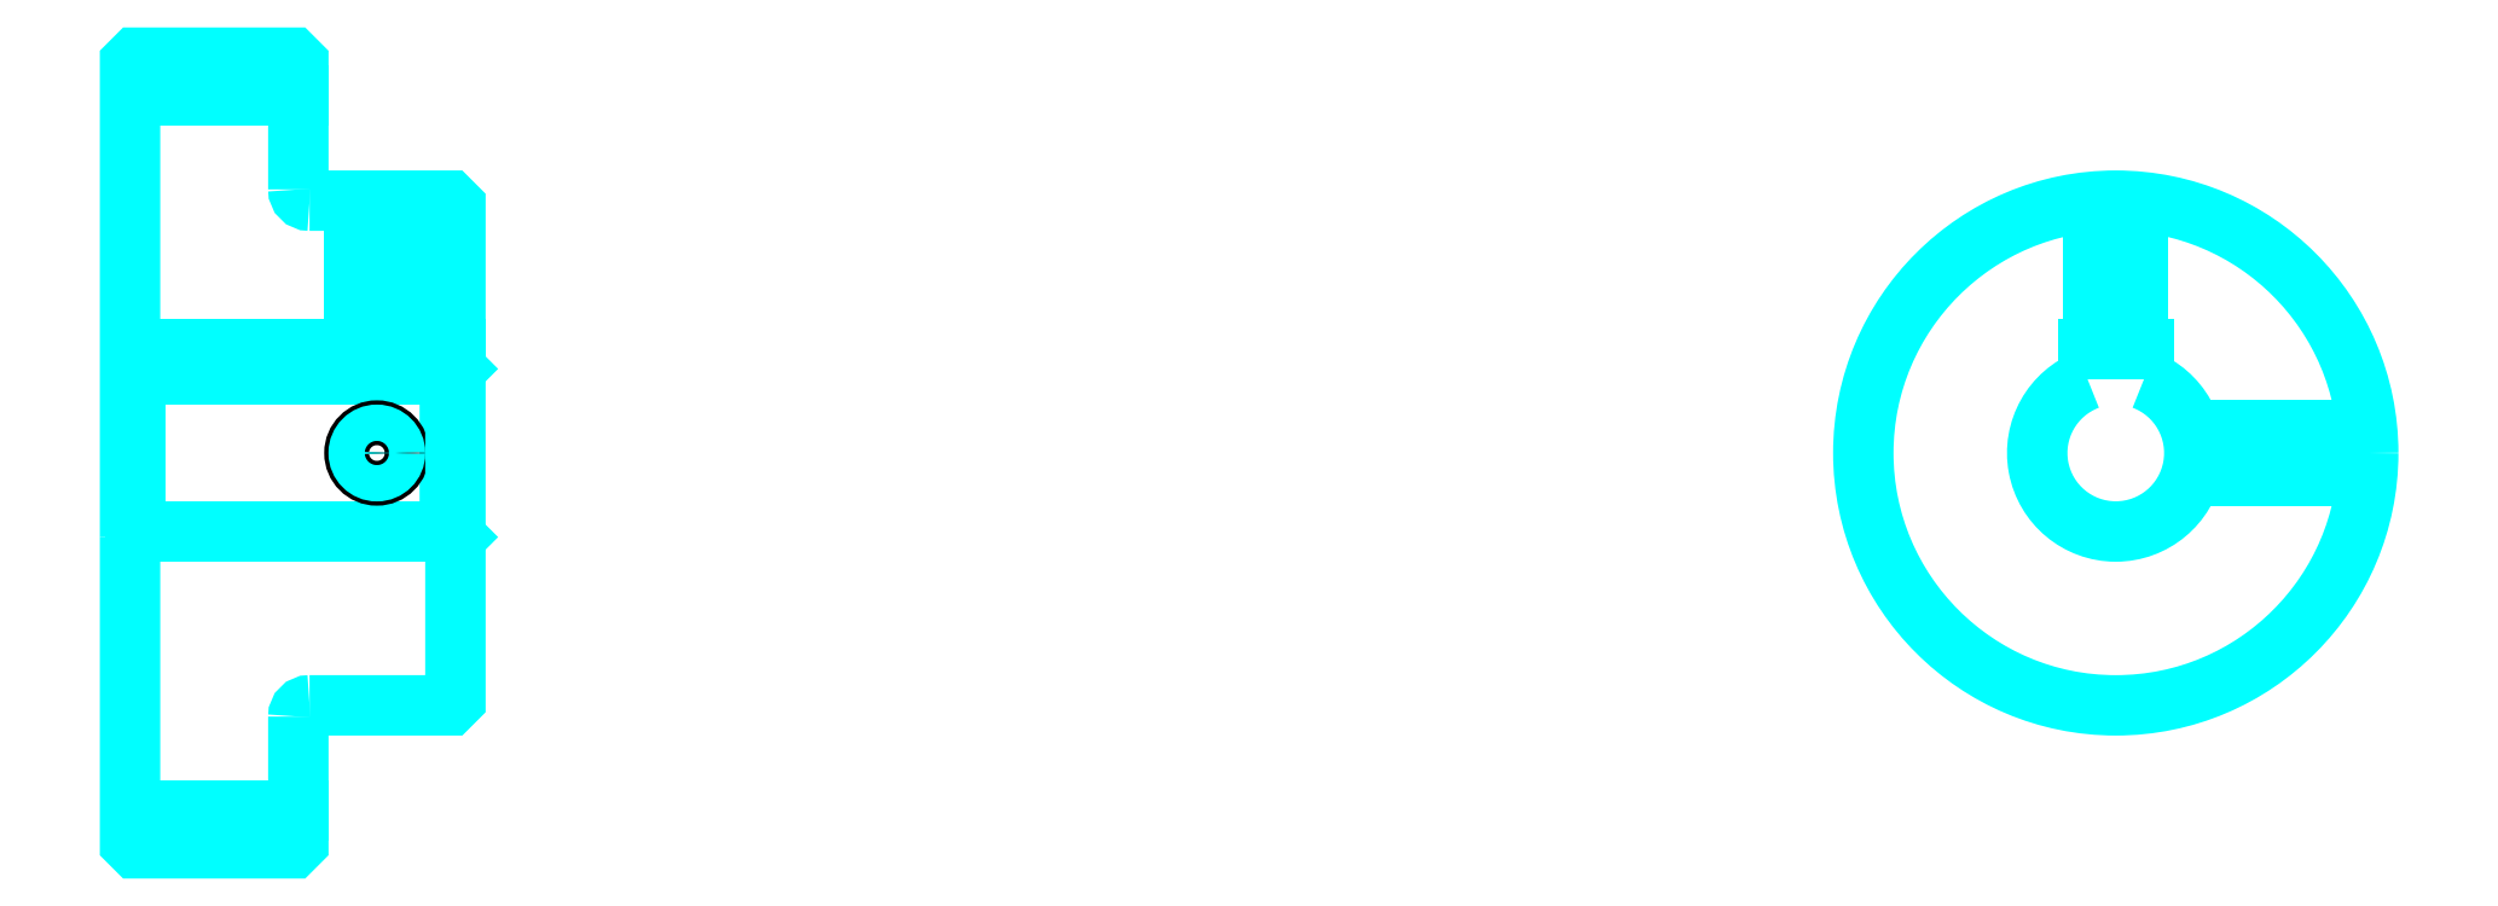
<metadata>
{"format":"dxf","ext":"dxf","renderer":"ezdxf+matplotlib","layout":"modelspace","background":"white","min_lineweight":24,"dpi":150}
</metadata>
<code>
0
SECTION
2
ENTITIES
0
LINE
8
0
10
130.3
20
163
30
0
11
145.3
21
163
31
0
0
LINE
8
0
10
130.3
20
99.23
30
0
11
145.3
21
99.23
31
0
0
LINE
8
0
10
158.8
20
124.1
30
0
11
159.3
21
123.6
31
0
0
LINE
8
0
10
158.8
20
138.1
30
0
11
159.3
21
138.6
31
0
0
LINE
8
0
10
130.8
20
138.1
30
0
11
130.8
21
124.1
31
0
0
POLYLINE
8
0
66
1
10
0
20
0
30
0
70
2
0
VERTEX
8
0
10
130.3
20
123.6
30
0
70
0
0
VERTEX
8
0
10
130.8
20
124.1
30
0
70
0
0
VERTEX
8
0
10
158.8
20
124.1
30
0
70
0
0
VERTEX
8
0
10
158.8
20
138.1
30
0
70
0
0
VERTEX
8
0
10
130.8
20
138.1
30
0
70
0
0
VERTEX
8
0
10
130.3
20
138.6
30
0
70
0
0
SEQEND
8
0
0
ARC
8
0
10
146.3
20
154.6
30
0
40
1
50
180
51
270
0
ARC
8
0
10
146.3
20
107.6
30
0
40
1
50
90
51
180
0
ARC
8
0
10
307.3
20
131.1
30
0
40
7
50
110.9
51
69.08
0
POLYLINE
8
0
66
1
10
0
20
0
30
0
70
2
0
VERTEX
8
0
10
309.8
20
137.6
30
0
70
0
0
VERTEX
8
0
10
309.8
20
140.4
30
0
70
0
0
VERTEX
8
0
10
304.8
20
140.4
30
0
70
0
0
VERTEX
8
0
10
304.8
20
137.6
30
0
70
0
0
SEQEND
8
0
0
LINE
8
0
10
130.3
20
140.4
30
0
11
159.3
21
140.4
31
0
0
POLYLINE
8
0
66
1
10
0
20
0
30
0
70
2
0
VERTEX
8
0
10
154.3
20
153.6
30
0
70
0
0
VERTEX
8
0
10
154.3
20
140.4
30
0
70
0
0
SEQEND
8
0
0
POLYLINE
8
0
66
1
10
0
20
0
30
0
70
2
0
VERTEX
8
0
10
150.3
20
153.6
30
0
70
0
0
VERTEX
8
0
10
150.3
20
140.4
30
0
70
0
0
SEQEND
8
0
0
POLYLINE
8
0
66
1
10
0
20
0
30
0
70
2
0
VERTEX
8
0
10
153.9
20
153.6
30
0
70
0
0
VERTEX
8
0
10
153.9
20
140.4
30
0
70
0
0
SEQEND
8
0
0
POLYLINE
8
0
66
1
10
0
20
0
30
0
70
2
0
VERTEX
8
0
10
150.7
20
153.6
30
0
70
0
0
VERTEX
8
0
10
150.7
20
140.4
30
0
70
0
0
SEQEND
8
0
0
POLYLINE
8
0
66
1
10
0
20
0
30
0
70
2
0
VERTEX
8
0
10
305.3
20
140.4
30
0
70
0
0
VERTEX
8
0
10
305.3
20
153.5
30
0
70
0
0
SEQEND
8
0
0
POLYLINE
8
0
66
1
10
0
20
0
30
0
70
2
0
VERTEX
8
0
10
309.3
20
140.4
30
0
70
0
0
VERTEX
8
0
10
309.3
20
153.5
30
0
70
0
0
SEQEND
8
0
0
POLYLINE
8
0
66
1
10
0
20
0
30
0
70
2
0
VERTEX
8
0
10
305.7
20
140.4
30
0
70
0
0
VERTEX
8
0
10
305.7
20
153.6
30
0
70
0
0
SEQEND
8
0
0
POLYLINE
8
0
66
1
10
0
20
0
30
0
70
2
0
VERTEX
8
0
10
308.9
20
140.4
30
0
70
0
0
VERTEX
8
0
10
308.9
20
153.6
30
0
70
0
0
SEQEND
8
0
0
CIRCLE
8
0
10
152.3
20
131.1
30
0
40
2
0
CIRCLE
8
0
10
152.3
20
131.1
30
0
40
1.62
0
POLYLINE
8
0
66
1
10
0
20
0
30
0
70
2
0
VERTEX
8
0
10
314
20
133.1
30
0
70
0
0
VERTEX
8
0
10
329.7
20
133.1
30
0
70
0
0
SEQEND
8
0
0
POLYLINE
8
0
66
1
10
0
20
0
30
0
70
2
0
VERTEX
8
0
10
314
20
129.1
30
0
70
0
0
VERTEX
8
0
10
329.7
20
129.1
30
0
70
0
0
SEQEND
8
0
0
POLYLINE
8
0
66
1
10
0
20
0
30
0
70
2
0
VERTEX
8
0
10
314.1
20
132.7
30
0
70
0
0
VERTEX
8
0
10
329.7
20
132.7
30
0
70
0
0
SEQEND
8
0
0
POLYLINE
8
0
66
1
10
0
20
0
30
0
70
2
0
VERTEX
8
0
10
314.1
20
129.5
30
0
70
0
0
VERTEX
8
0
10
329.7
20
129.5
30
0
70
0
0
SEQEND
8
0
0
POLYLINE
8
0
66
1
10
0
20
0
30
0
70
2
0
VERTEX
8
0
10
130.3
20
123.6
30
0
70
0
0
VERTEX
8
0
10
130.3
20
96.36
30
0
70
0
0
VERTEX
8
0
10
130.8
20
95.86
30
0
70
0
0
VERTEX
8
0
10
144.8
20
95.86
30
0
70
0
0
VERTEX
8
0
10
145.3
20
96.36
30
0
70
0
0
VERTEX
8
0
10
145.3
20
107.6
30
0
70
0
0
SEQEND
8
0
0
POLYLINE
8
0
66
1
10
0
20
0
30
0
70
2
0
VERTEX
8
0
10
146.3
20
108.6
30
0
70
0
0
VERTEX
8
0
10
158.8
20
108.6
30
0
70
0
0
VERTEX
8
0
10
159.3
20
109.1
30
0
70
0
0
VERTEX
8
0
10
159.3
20
153.1
30
0
70
0
0
VERTEX
8
0
10
158.8
20
153.6
30
0
70
0
0
VERTEX
8
0
10
146.3
20
153.6
30
0
70
0
0
SEQEND
8
0
0
POLYLINE
8
0
66
1
10
0
20
0
30
0
70
2
0
VERTEX
8
0
10
145.3
20
154.6
30
0
70
0
0
VERTEX
8
0
10
145.3
20
165.9
30
0
70
0
0
VERTEX
8
0
10
144.8
20
166.4
30
0
70
0
0
VERTEX
8
0
10
130.8
20
166.4
30
0
70
0
0
VERTEX
8
0
10
130.3
20
165.9
30
0
70
0
0
VERTEX
8
0
10
130.3
20
123.6
30
0
70
0
0
SEQEND
8
0
0
CIRCLE
8
0
10
307.3
20
131.1
30
0
40
22.5
0
ENDSEC
0
EOF

</code>
